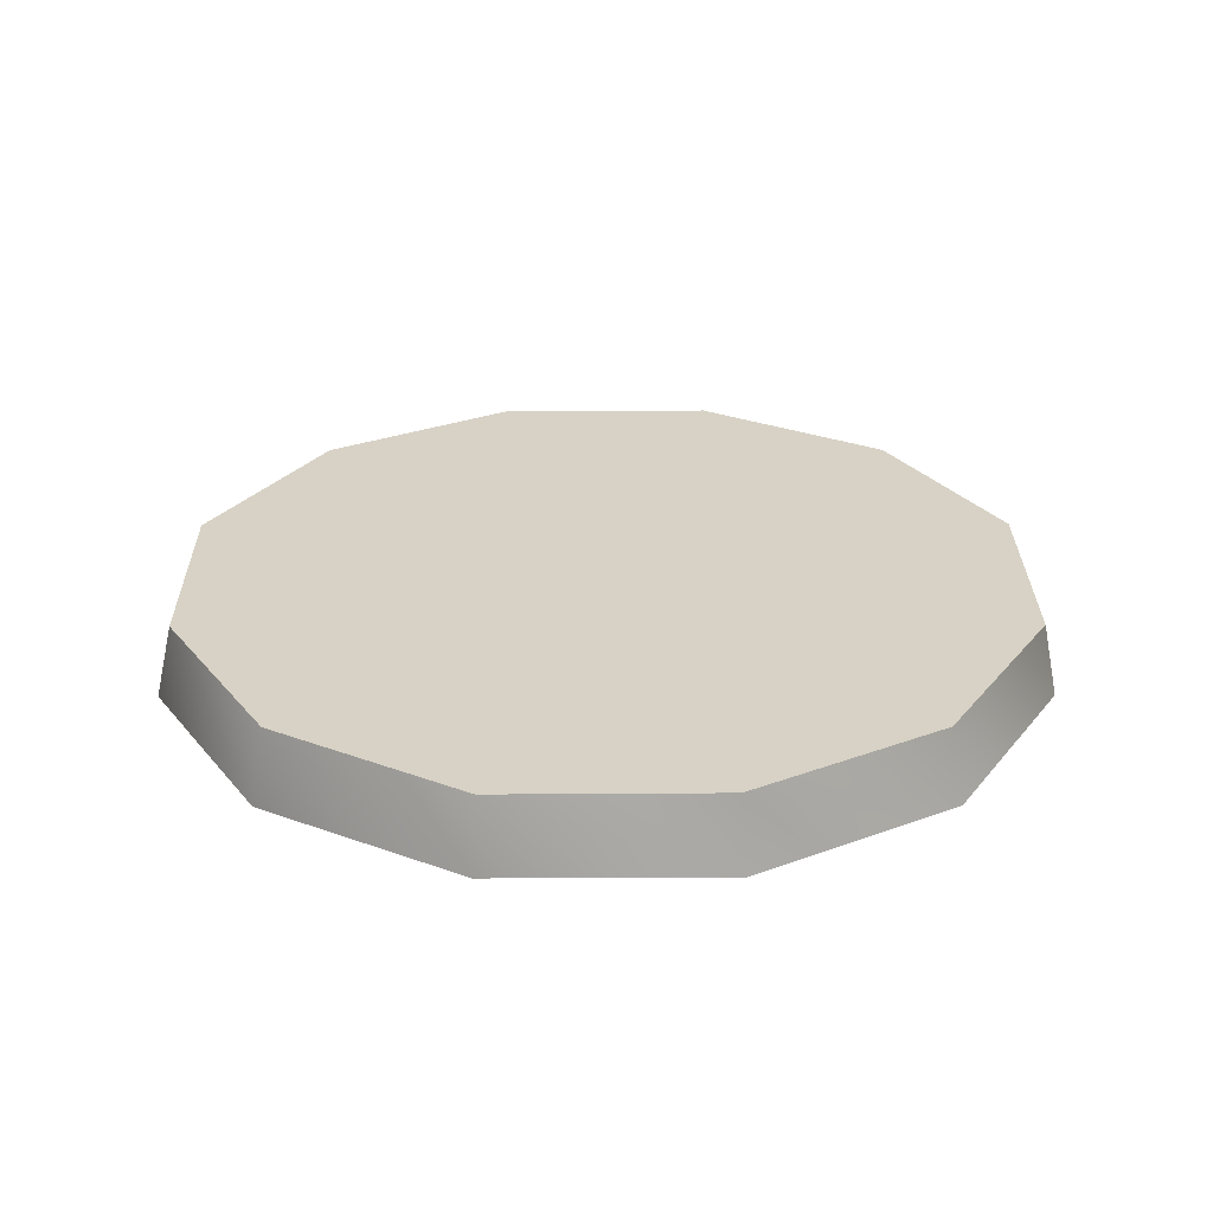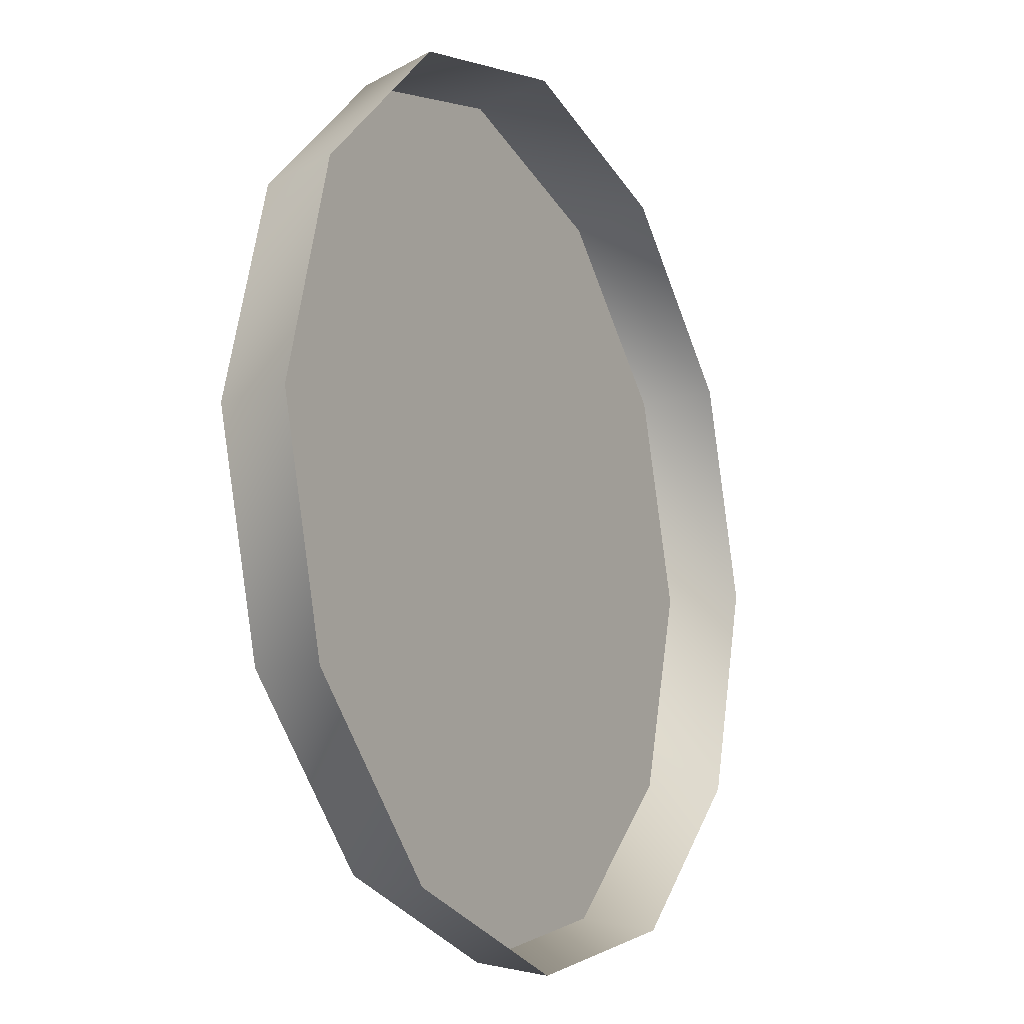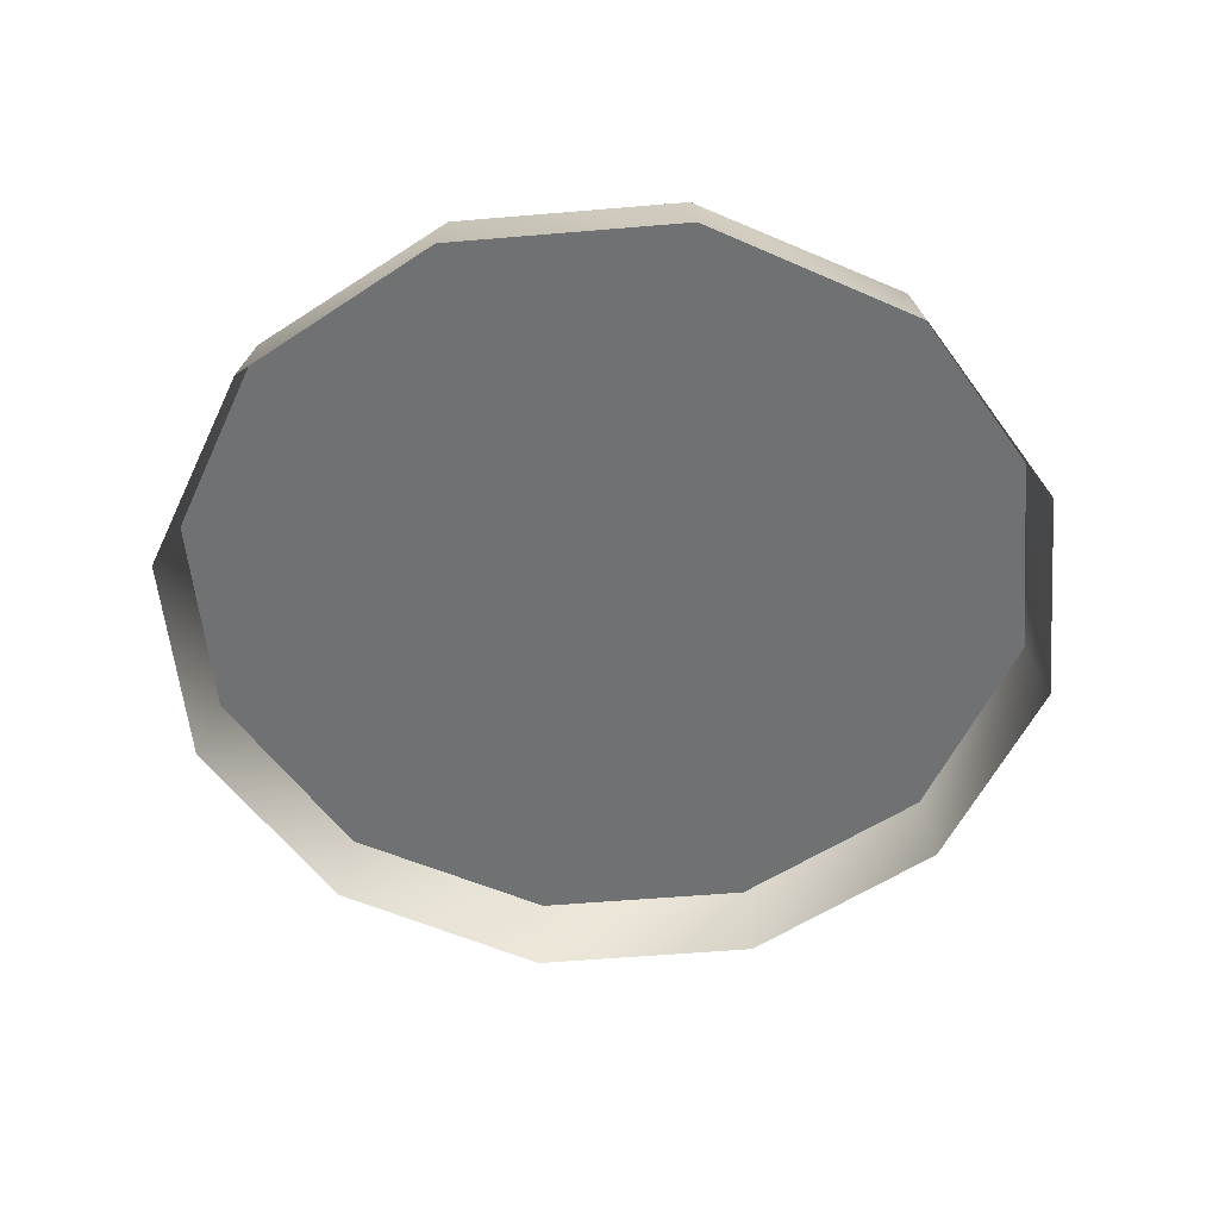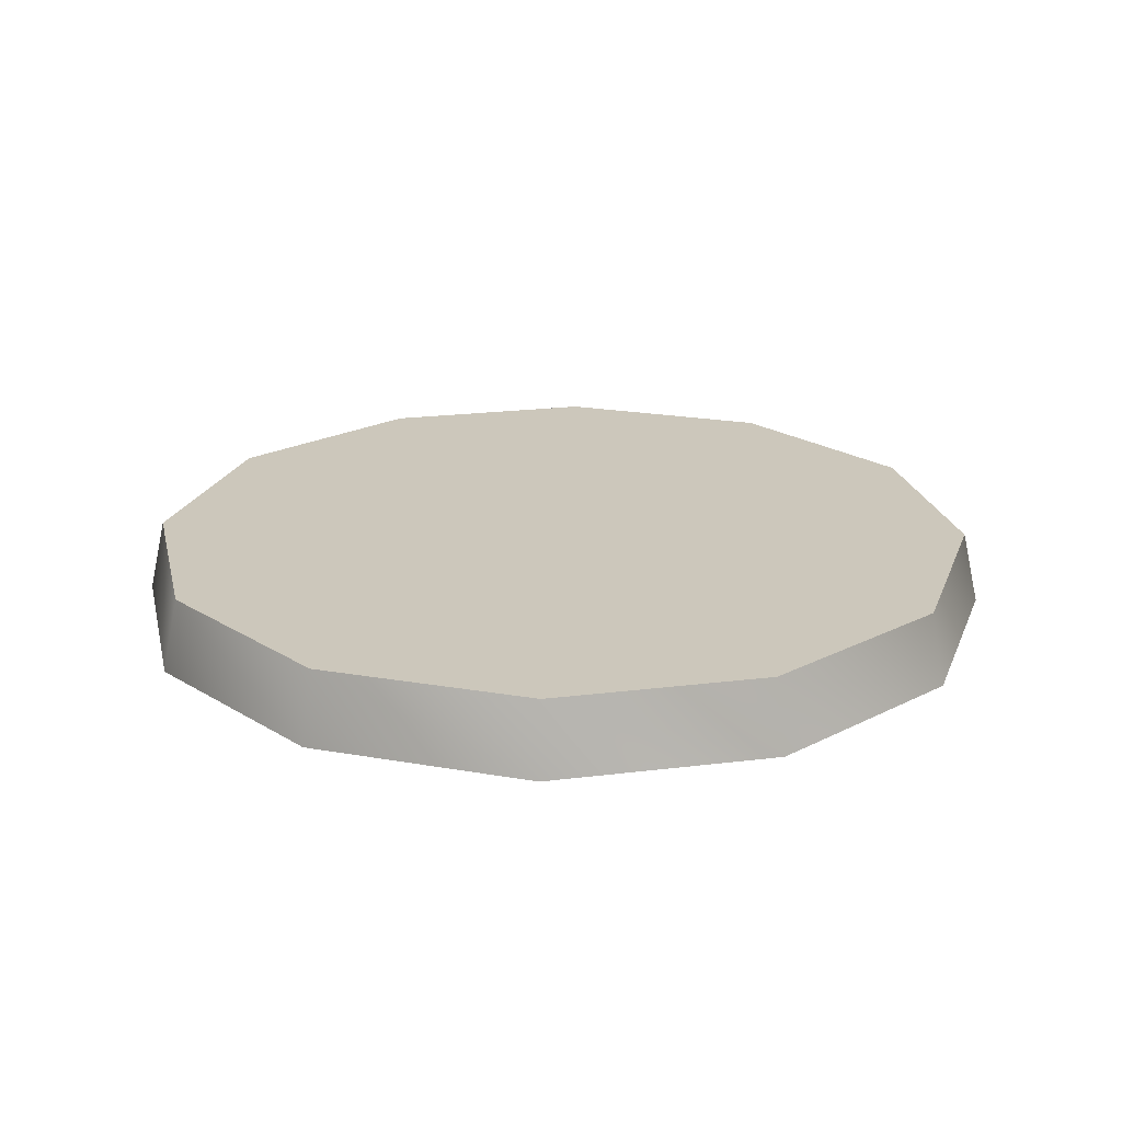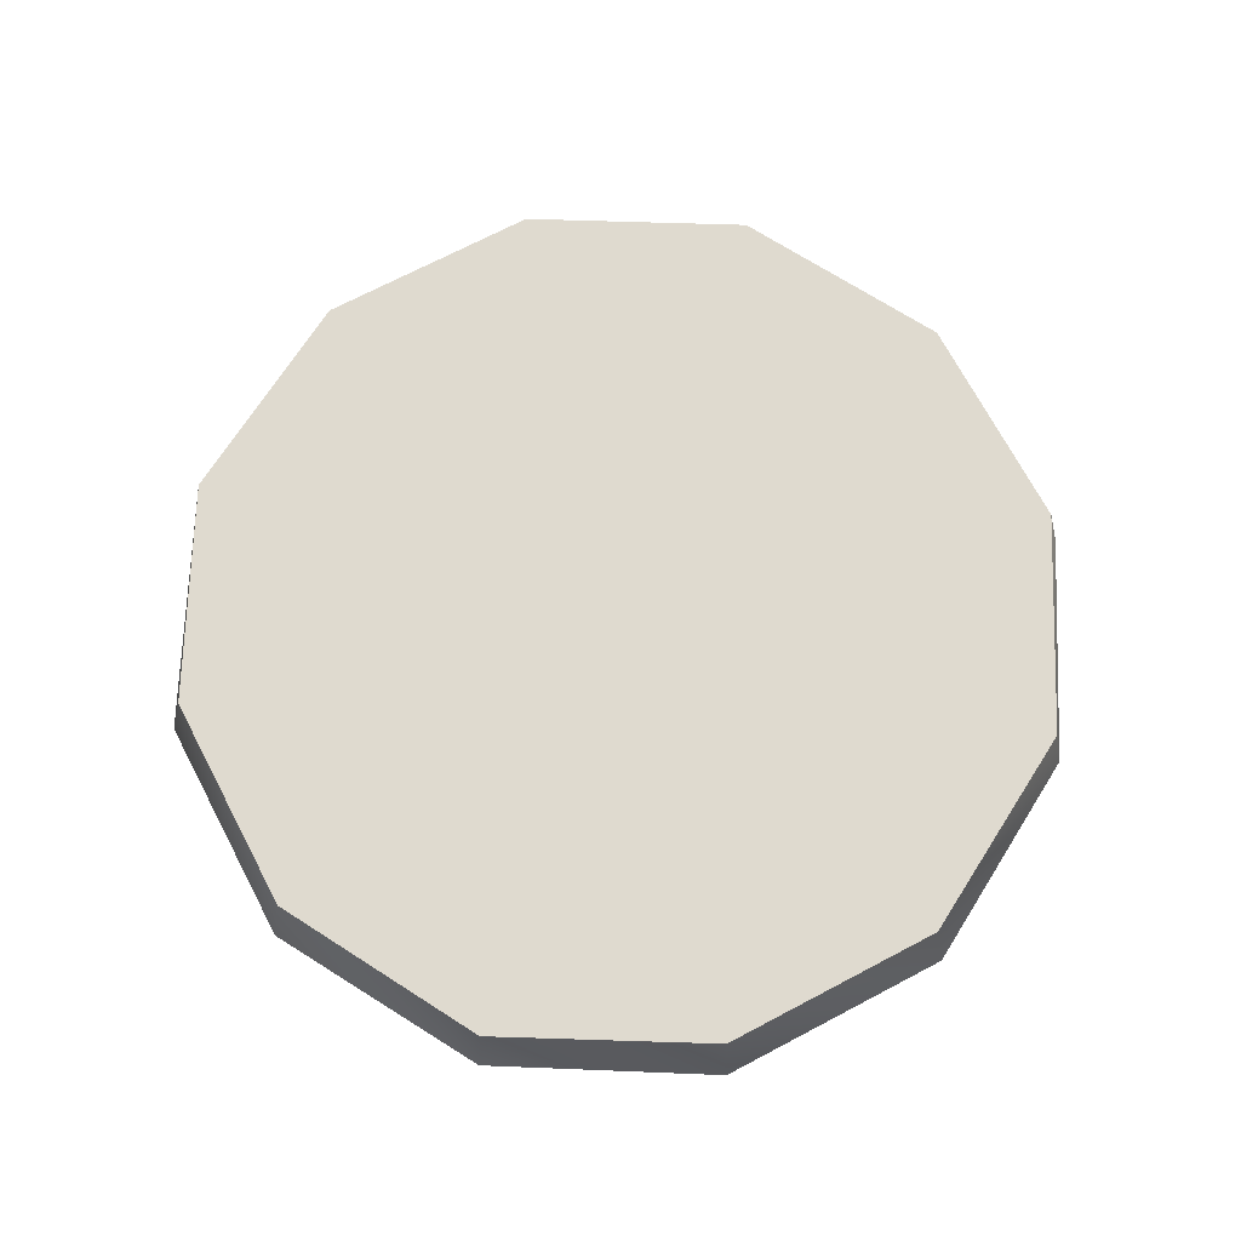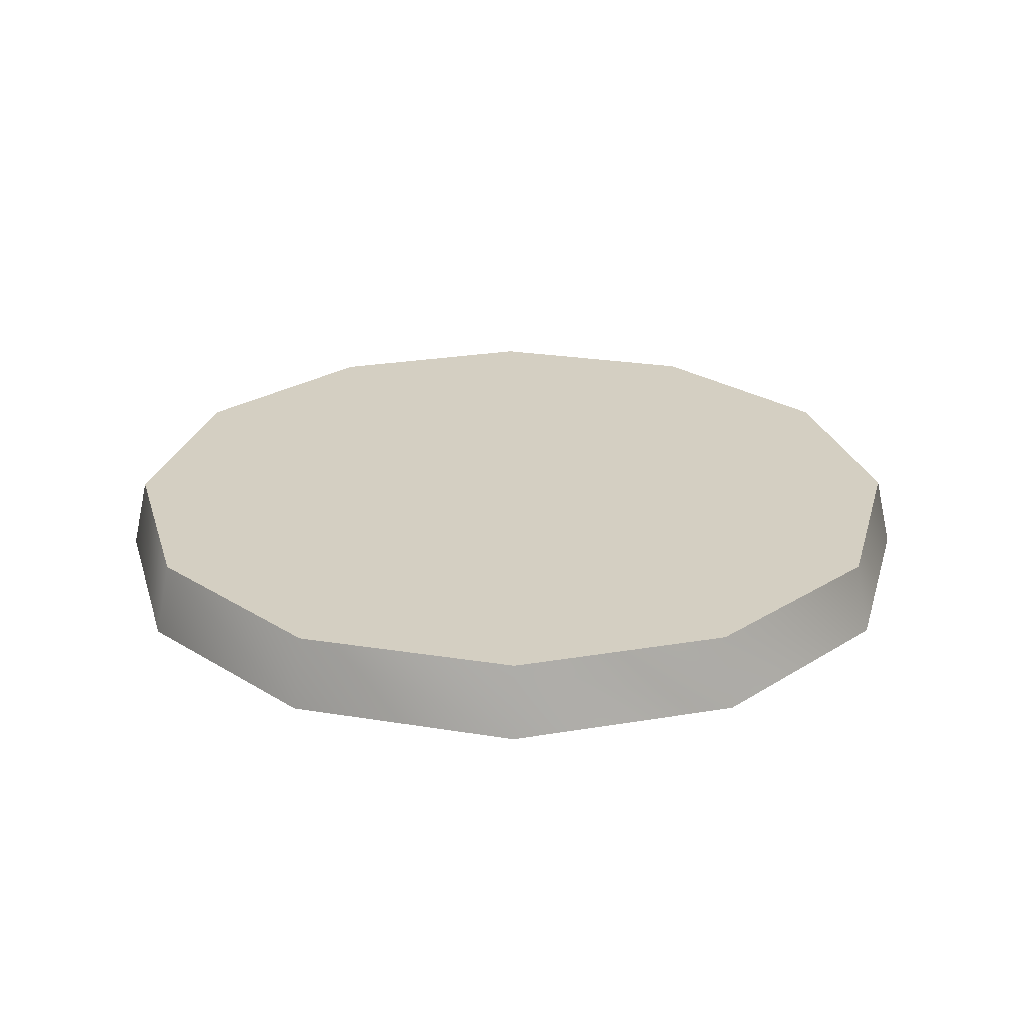
<metadata>
{"format":"obj","ext":"obj","renderer":"f3d","projection":"perspective","resolution":1024,"background":"white","views":[{"elev":27.2,"azim":14.8,"up":"+Y"},{"elev":-14.8,"azim":-60.8,"up":"+Z"},{"elev":-55.2,"azim":-39.9,"up":"+Y"},{"elev":21.6,"azim":-147.5,"up":"+Y"},{"elev":70.7,"azim":107.2,"up":"+Y"},{"elev":25.5,"azim":-60.2,"up":"+Y"}]}
</metadata>
<code>
v 58 10 0
v 50 10 29
v 60 0 0
v 50 10 29
v 52 0 30
v 60 0 0
v 50 10 29
v 29 10 50
v 52 0 30
v 29 10 50
v 30 0 52
v 52 0 30
v 29 10 50
v 0 10 58
v 30 0 52
v 0 10 58
v 0 0 60
v 30 0 52
v 0 10 58
v -29 10 50
v 0 0 60
v -29 10 50
v -30 0 52
v 0 0 60
v -29 10 50
v -50 10 29
v -30 0 52
v -50 10 29
v -52 0 30
v -30 0 52
v -50 10 29
v -58 10 0
v -52 0 30
v -58 10 0
v -60 0 0
v -52 0 30
v -58 10 0
v -50 10 -29
v -60 0 0
v -50 10 -29
v -52 0 -30
v -60 0 0
v -50 10 -29
v -29 10 -50
v -52 0 -30
v -29 10 -50
v -30 0 -52
v -52 0 -30
v -29 10 -50
v 0 10 -58
v -30 0 -52
v 0 10 -58
v 0 0 -60
v -30 0 -52
v 0 10 -58
v 29 10 -50
v 0 0 -60
v 29 10 -50
v 30 0 -52
v 0 0 -60
v 29 10 -50
v 50 10 -29
v 30 0 -52
v 50 10 -29
v 52 0 -30
v 30 0 -52
v 50 10 -29
v 58 10 0
v 52 0 -30
v 58 10 0
v 60 0 0
v 52 0 -30
v 50 10 29
v 58 10 0
v 0 10 0
v 29 10 50
v 50 10 29
v 0 10 0
v 0 10 58
v 29 10 50
v 0 10 0
v -29 10 50
v 0 10 58
v 0 10 0
v -50 10 29
v -29 10 50
v 0 10 0
v -58 10 0
v -50 10 29
v 0 10 0
v -50 10 -29
v -58 10 0
v 0 10 0
v -29 10 -50
v -50 10 -29
v 0 10 0
v 0 10 -58
v -29 10 -50
v 0 10 0
v 29 10 -50
v 0 10 -58
v 0 10 0
v 50 10 -29
v 29 10 -50
v 0 10 0
v 58 10 0
v 50 10 -29
v 0 10 0
f 1 2 3
f 4 5 6
f 7 8 9
f 10 11 12
f 13 14 15
f 16 17 18
f 19 20 21
f 22 23 24
f 25 26 27
f 28 29 30
f 31 32 33
f 34 35 36
f 37 38 39
f 40 41 42
f 43 44 45
f 46 47 48
f 49 50 51
f 52 53 54
f 55 56 57
f 58 59 60
f 61 62 63
f 64 65 66
f 67 68 69
f 70 71 72
f 73 74 75
f 76 77 78
f 79 80 81
f 82 83 84
f 85 86 87
f 88 89 90
f 91 92 93
f 94 95 96
f 97 98 99
f 100 101 102
f 103 104 105
f 106 107 108

</code>
